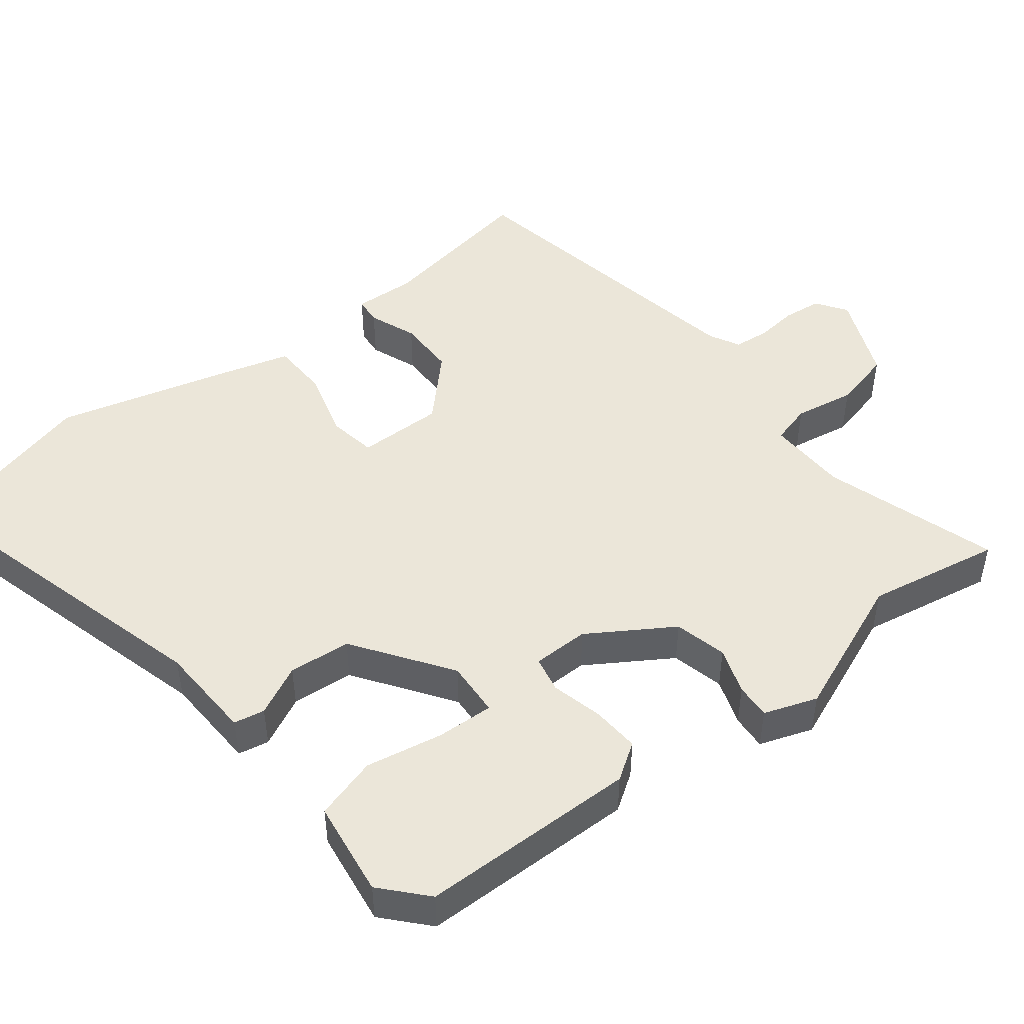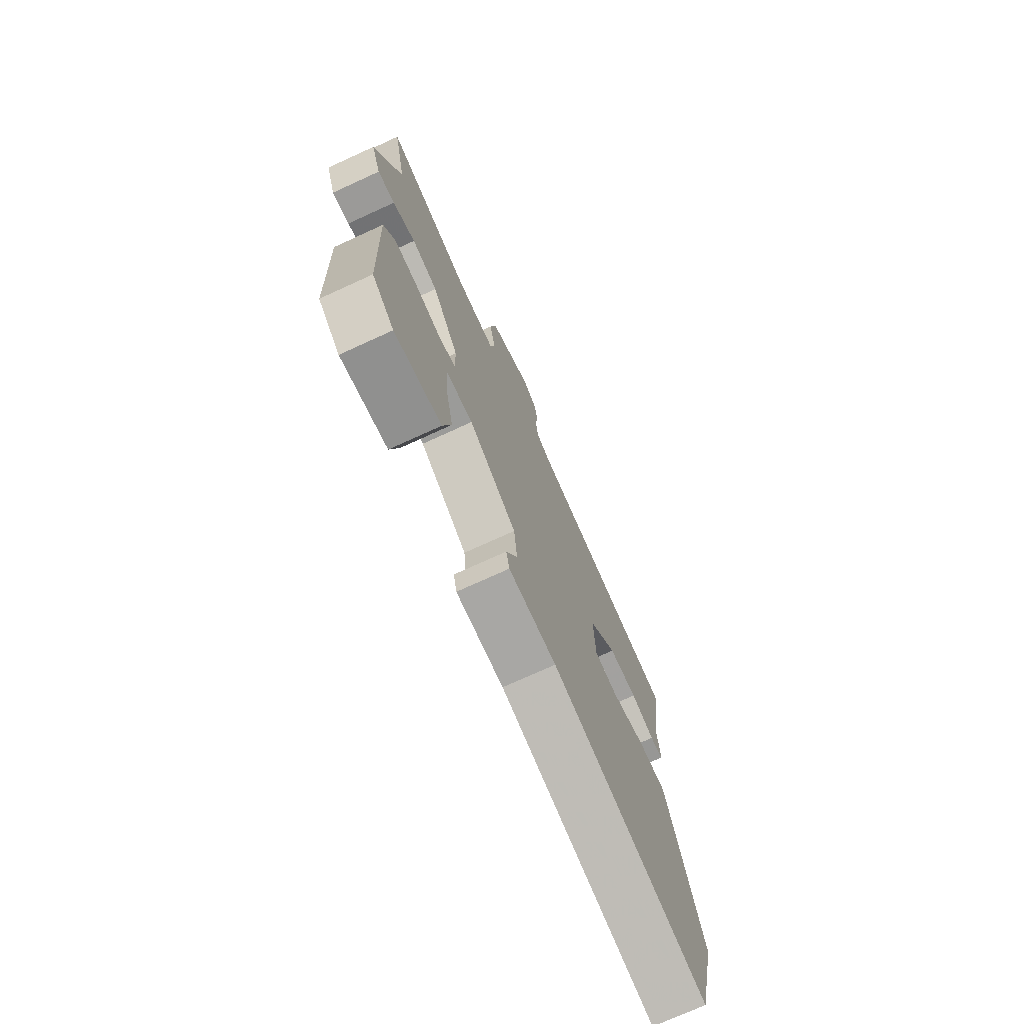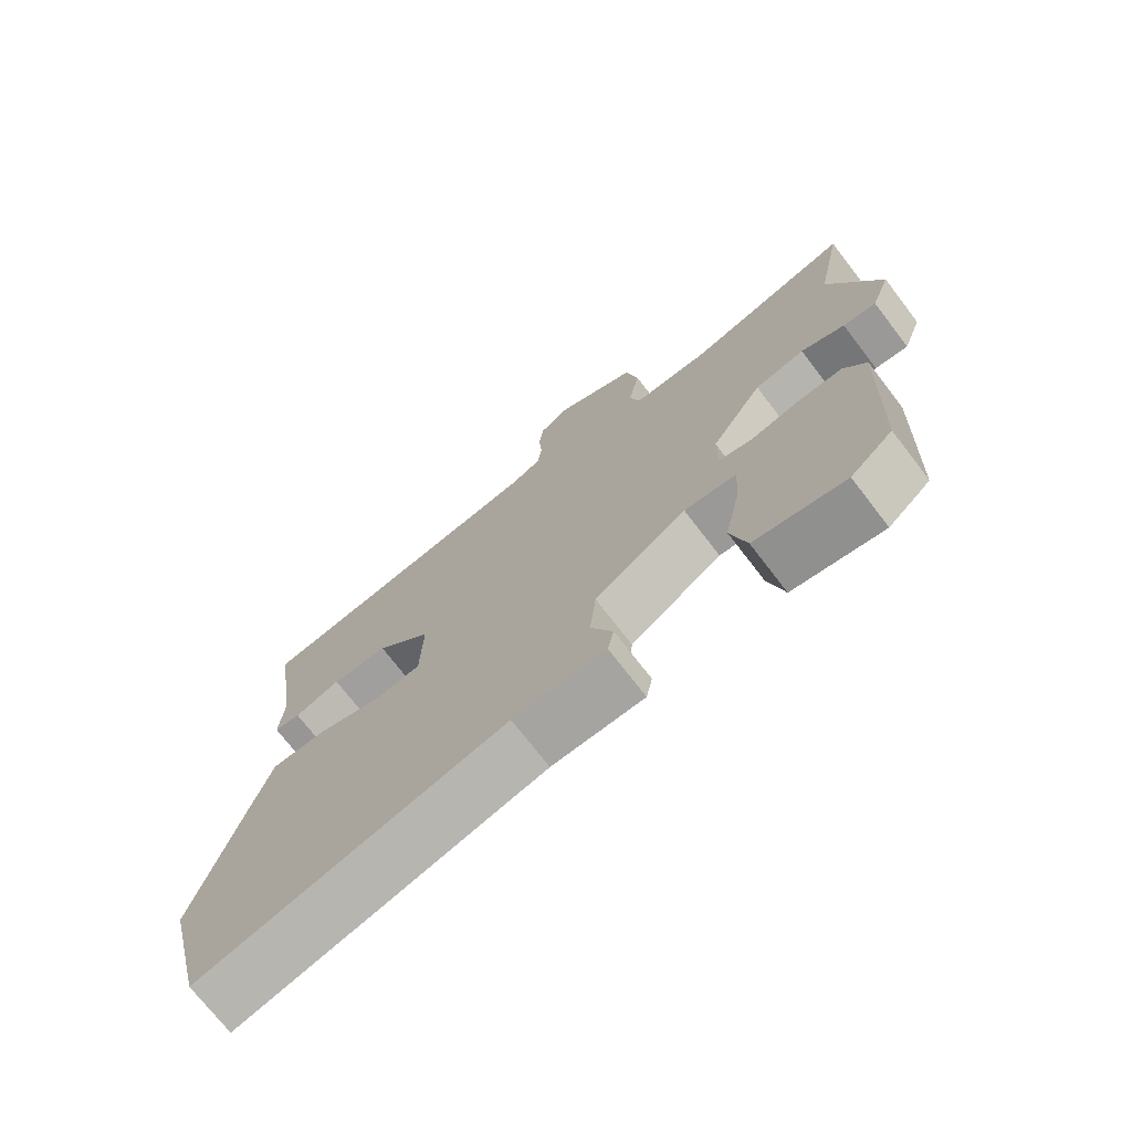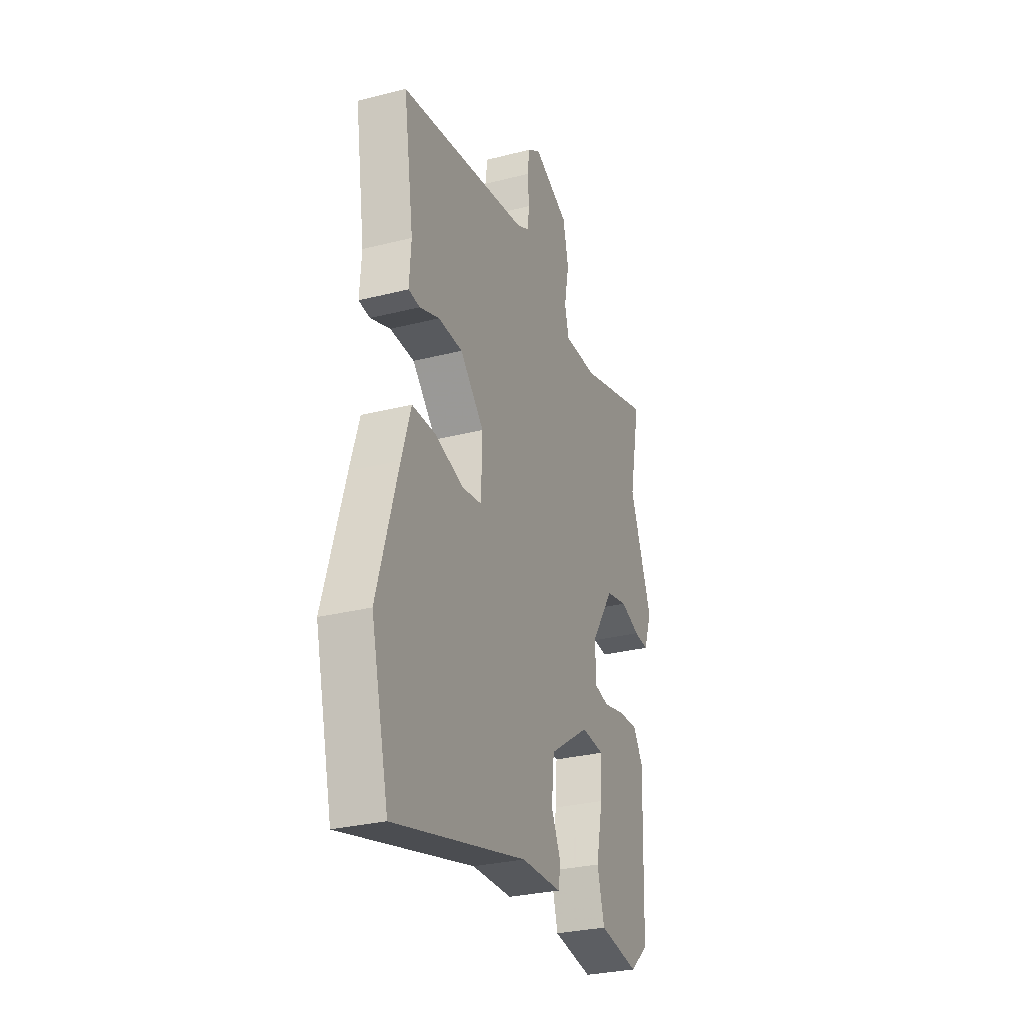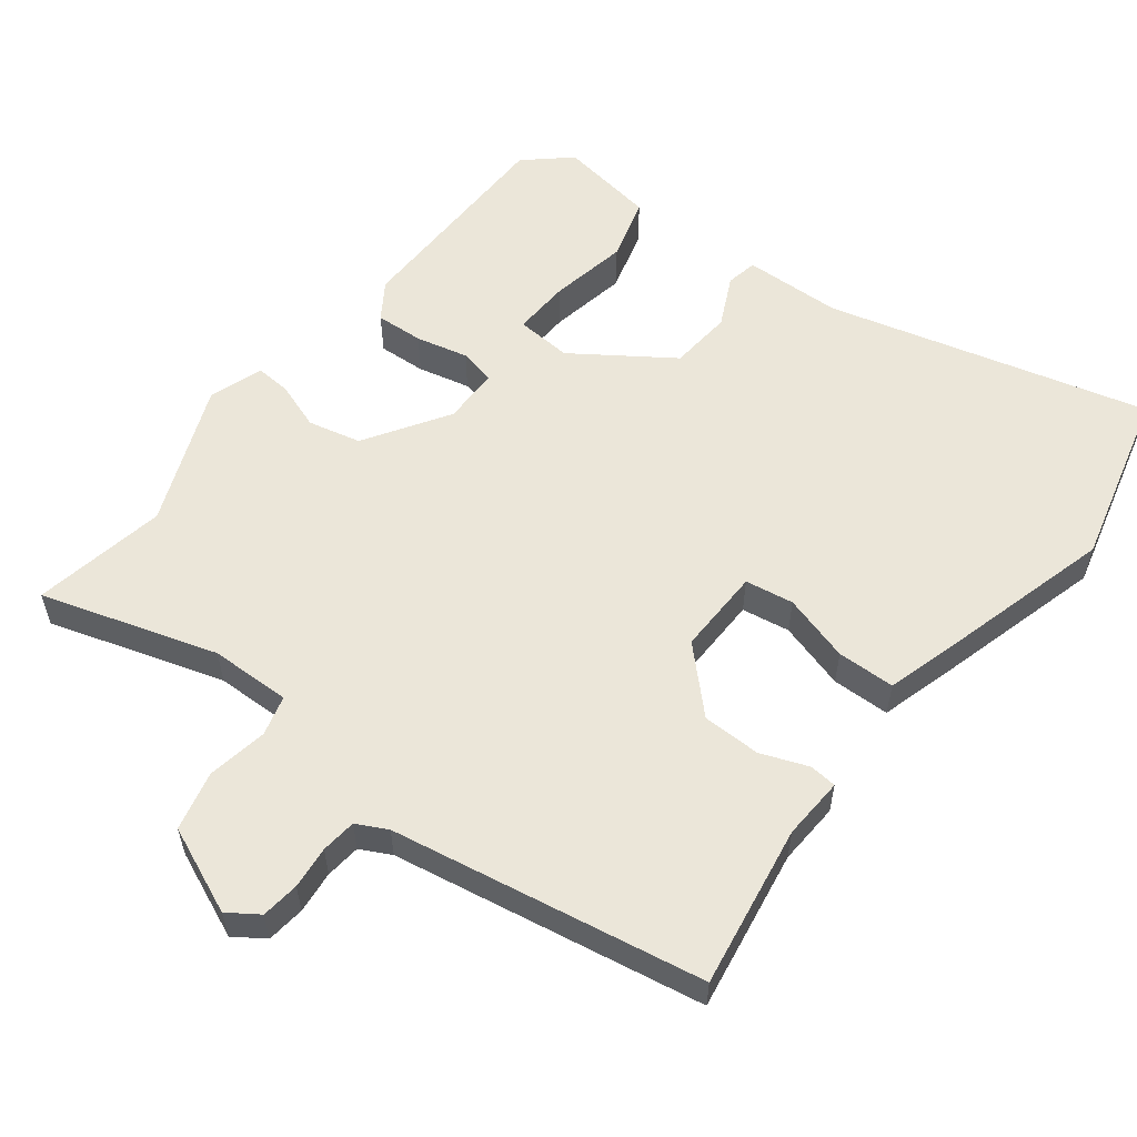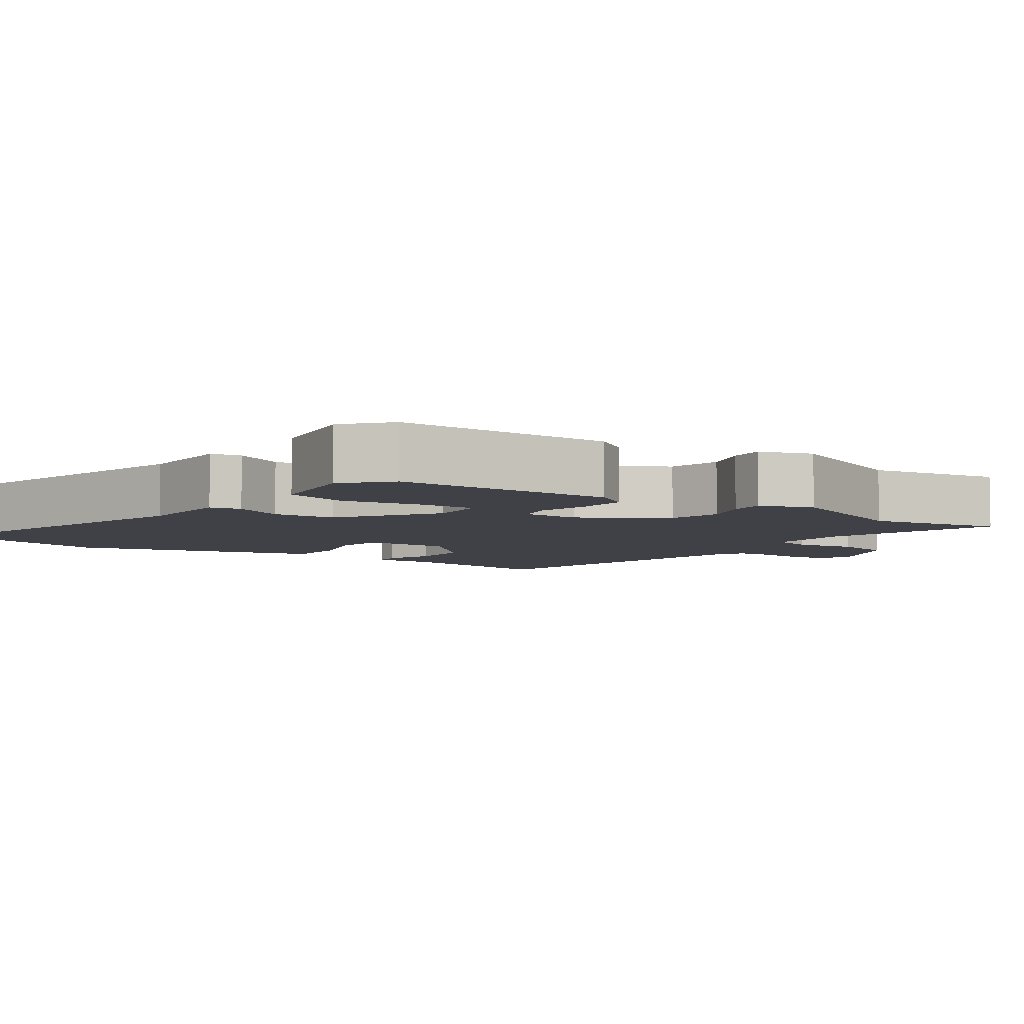
<metadata>
{"format":"obj","ext":"obj","renderer":"f3d","projection":"perspective","resolution":1024,"background":"white","views":[{"elev":48.0,"azim":-129.1,"up":"+Y"},{"elev":-73.5,"azim":-65.4,"up":"+Z"},{"elev":-72.4,"azim":-142.5,"up":"+Z"},{"elev":-29.3,"azim":110.7,"up":"+Z"},{"elev":57.4,"azim":36.9,"up":"+Y"},{"elev":-6.0,"azim":-126.1,"up":"+Y"}]}
</metadata>
<code>
v 0.542 0.07 -0.326
v 0.484 0.07 -0.566
v 0.046 0.07 -0.456
v -0.087 0.07 -0.453
v -0.096 0.07 -0.411
v -0.064 0.07 -0.342
v -0.073 0.07 -0.257
v -0.206 0.07 -0.168
v -0.282 0.07 -0.174
v -0.277 0.07 -0.252
v -0.255 0.07 -0.357
v -0.278 0.07 -0.443
v -0.409 0.07 -0.464
v -0.47 0.07 -0.411
v -0.48 0.07 -0.114
v -0.448 0.07 -0.064
v -0.383 0.07 -0.067
v -0.312 0.07 -0.083
v -0.263 0.07 -0.072
v -0.264 0.07 0.005
v -0.338 0.07 0.117
v -0.41 0.07 0.133
v -0.473 0.07 0.11
v -0.521 0.07 0.106
v -0.548 0.07 0.178
v -0.474 0.07 0.371
v -0.511 0.07 0.553
v -0.271 0.07 0.482
v -0.161 0.07 0.481
v -0.147 0.07 0.536
v -0.163 0.07 0.618
v -0.145 0.07 0.699
v -0.028 0.07 0.751
v 0.014 0.07 0.723
v 0.021 0.07 0.671
v 0.016 0.07 0.613
v 0.022 0.07 0.565
v 0.064 0.07 0.544
v 0.491 0.07 0.474
v 0.458 0.07 0.252
v 0.464 0.07 0.167
v 0.427 0.07 0.163
v 0.362 0.07 0.187
v 0.282 0.07 0.185
v 0.203 0.07 0.105
v 0.207 0.07 -0.012
v 0.273 0.07 -0.022
v 0.365 0.07 0.006
v 0.444 0.07 0.005
v 0.474 0.07 -0.093
v 0.542 0 -0.326
v 0.484 0 -0.566
v 0.046 0 -0.456
v -0.087 0 -0.453
v -0.096 0 -0.411
v -0.064 0 -0.342
v -0.073 0 -0.257
v -0.206 0 -0.168
v -0.282 0 -0.174
v -0.277 0 -0.252
v -0.255 0 -0.357
v -0.278 0 -0.443
v -0.409 0 -0.464
v -0.47 0 -0.411
v -0.48 0 -0.114
v -0.448 0 -0.064
v -0.383 0 -0.067
v -0.312 0 -0.083
v -0.263 0 -0.072
v -0.264 0 0.005
v -0.338 0 0.117
v -0.41 0 0.133
v -0.473 0 0.11
v -0.521 0 0.106
v -0.548 0 0.178
v -0.474 0 0.371
v -0.511 0 0.553
v -0.271 0 0.482
v -0.161 0 0.481
v -0.147 0 0.536
v -0.163 0 0.618
v -0.145 0 0.699
v -0.028 0 0.751
v 0.014 0 0.723
v 0.021 0 0.671
v 0.016 0 0.613
v 0.022 0 0.565
v 0.064 0 0.544
v 0.491 0 0.474
v 0.458 0 0.252
v 0.464 0 0.167
v 0.427 0 0.163
v 0.362 0 0.187
v 0.282 0 0.185
v 0.203 0 0.105
v 0.207 0 -0.012
v 0.273 0 -0.022
v 0.365 0 0.006
v 0.444 0 0.005
v 0.474 0 -0.093
f 47 48 49 50
f 46 47 50 1
f 40 41 42 43
f 38 39 40 43
f 37 38 43 44
f 33 34 35 36
f 33 36 37
f 30 31 32 33
f 29 30 33 37
f 26 27 28
f 26 28 29
f 25 26 29
f 22 23 24 25
f 21 22 25 29
f 20 21 29 37
f 15 16 17 18
f 13 14 15 18
f 13 18 19
f 10 11 12 13
f 9 10 13
f 9 13 19
f 8 9 19
f 7 8 19 20
f 3 4 5 6
f 3 6 7
f 46 1 2 3
f 45 46 3 7
f 37 44 45
f 7 20 37 45
f 100 99 98 97
f 51 100 97 96
f 93 92 91 90
f 93 90 89 88
f 94 93 88 87
f 86 85 84 83
f 87 86 83
f 83 82 81 80
f 87 83 80 79
f 78 77 76
f 79 78 76
f 79 76 75
f 75 74 73 72
f 79 75 72 71
f 87 79 71 70
f 68 67 66 65
f 68 65 64 63
f 69 68 63
f 63 62 61 60
f 63 60 59
f 69 63 59
f 69 59 58
f 70 69 58 57
f 56 55 54 53
f 57 56 53
f 53 52 51 96
f 57 53 96 95
f 95 94 87
f 95 87 70 57
f 1 51 52 2
f 2 52 53 3
f 3 53 54 4
f 4 54 55 5
f 5 55 56 6
f 6 56 57 7
f 7 57 58 8
f 8 58 59 9
f 9 59 60 10
f 10 60 61 11
f 11 61 62 12
f 12 62 63 13
f 13 63 64 14
f 14 64 65 15
f 15 65 66 16
f 16 66 67 17
f 17 67 68 18
f 18 68 69 19
f 19 69 70 20
f 20 70 71 21
f 21 71 72 22
f 22 72 73 23
f 23 73 74 24
f 24 74 75 25
f 25 75 76 26
f 26 76 77 27
f 27 77 78 28
f 28 78 79 29
f 29 79 80 30
f 30 80 81 31
f 31 81 82 32
f 32 82 83 33
f 33 83 84 34
f 34 84 85 35
f 35 85 86 36
f 36 86 87 37
f 37 87 88 38
f 38 88 89 39
f 39 89 90 40
f 40 90 91 41
f 41 91 92 42
f 42 92 93 43
f 43 93 94 44
f 44 94 95 45
f 45 95 96 46
f 46 96 97 47
f 47 97 98 48
f 48 98 99 49
f 49 99 100 50
f 50 100 51 1

</code>
